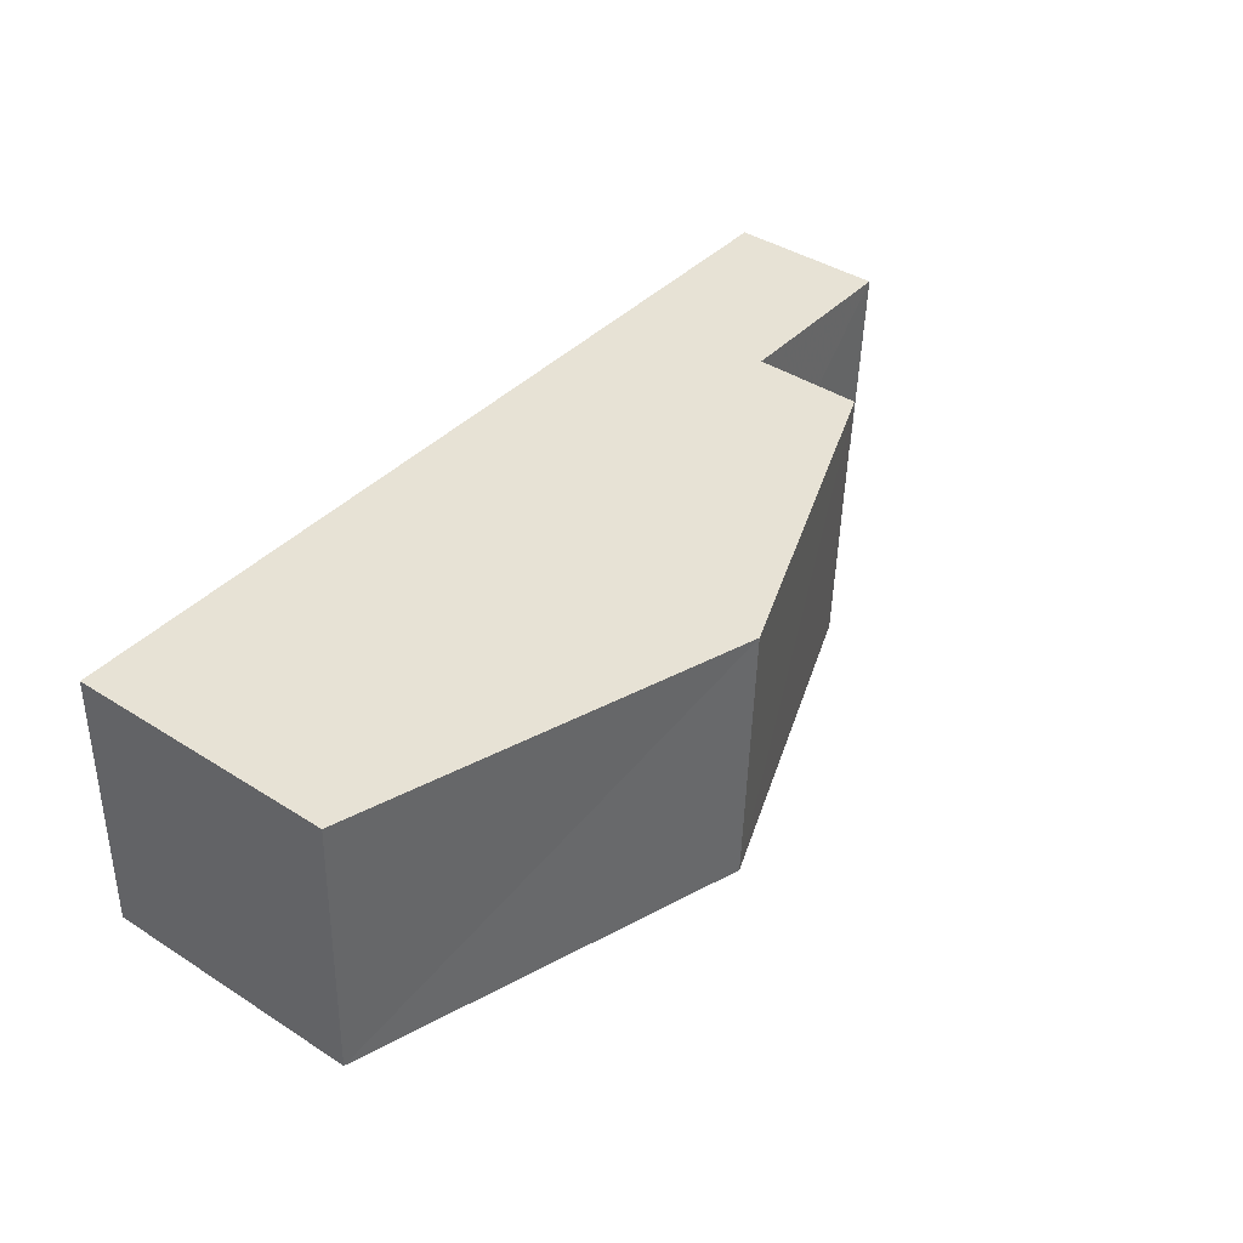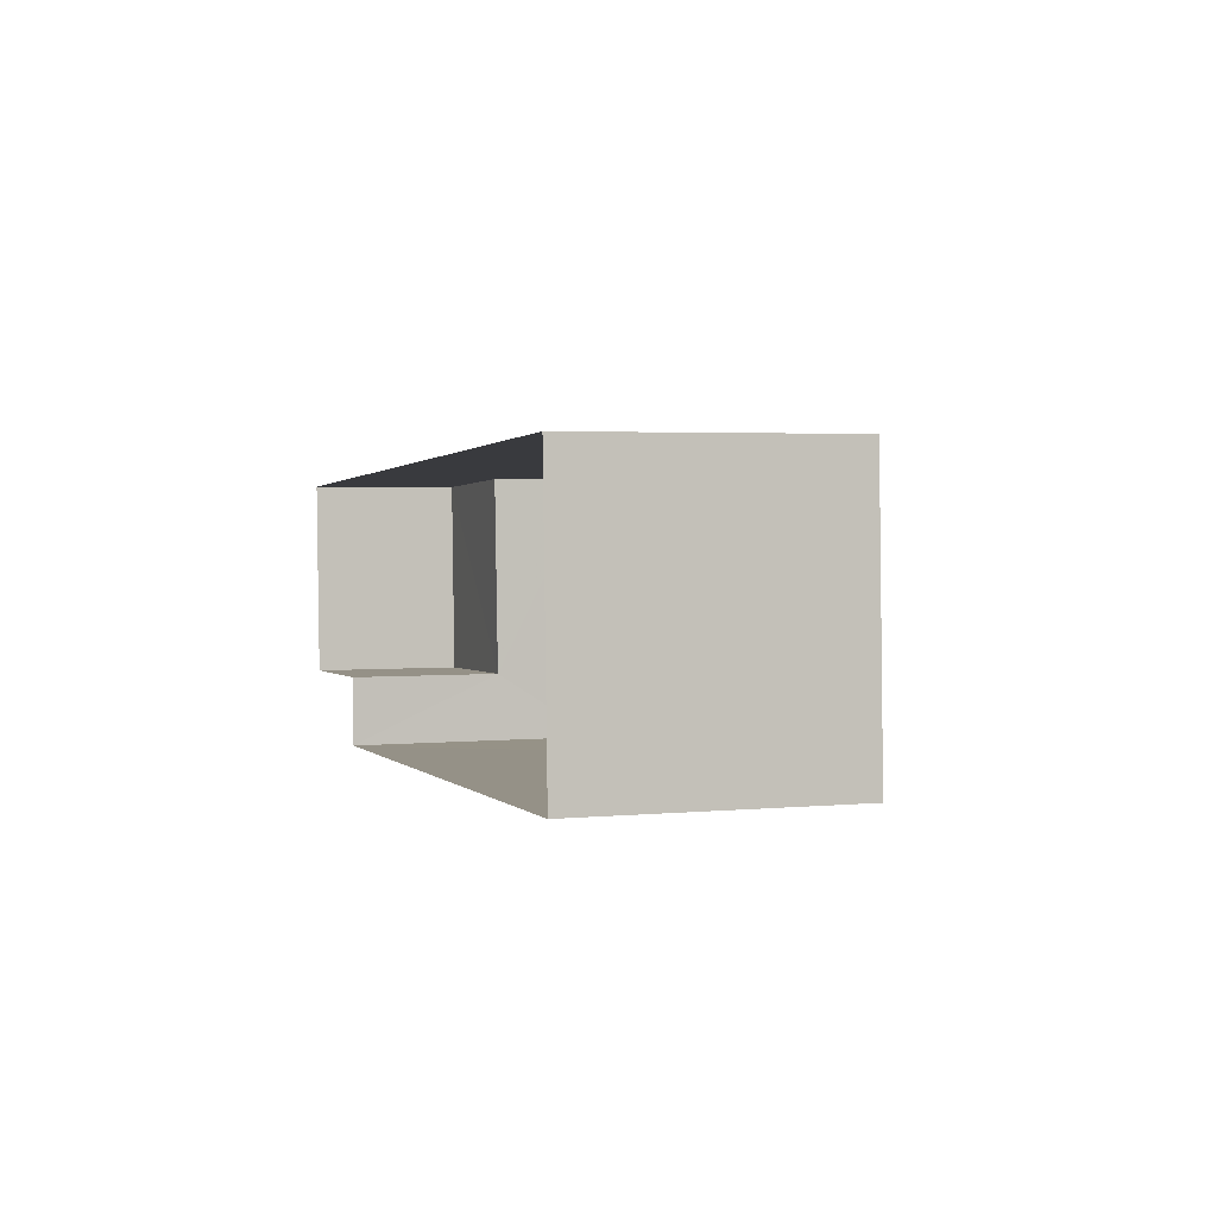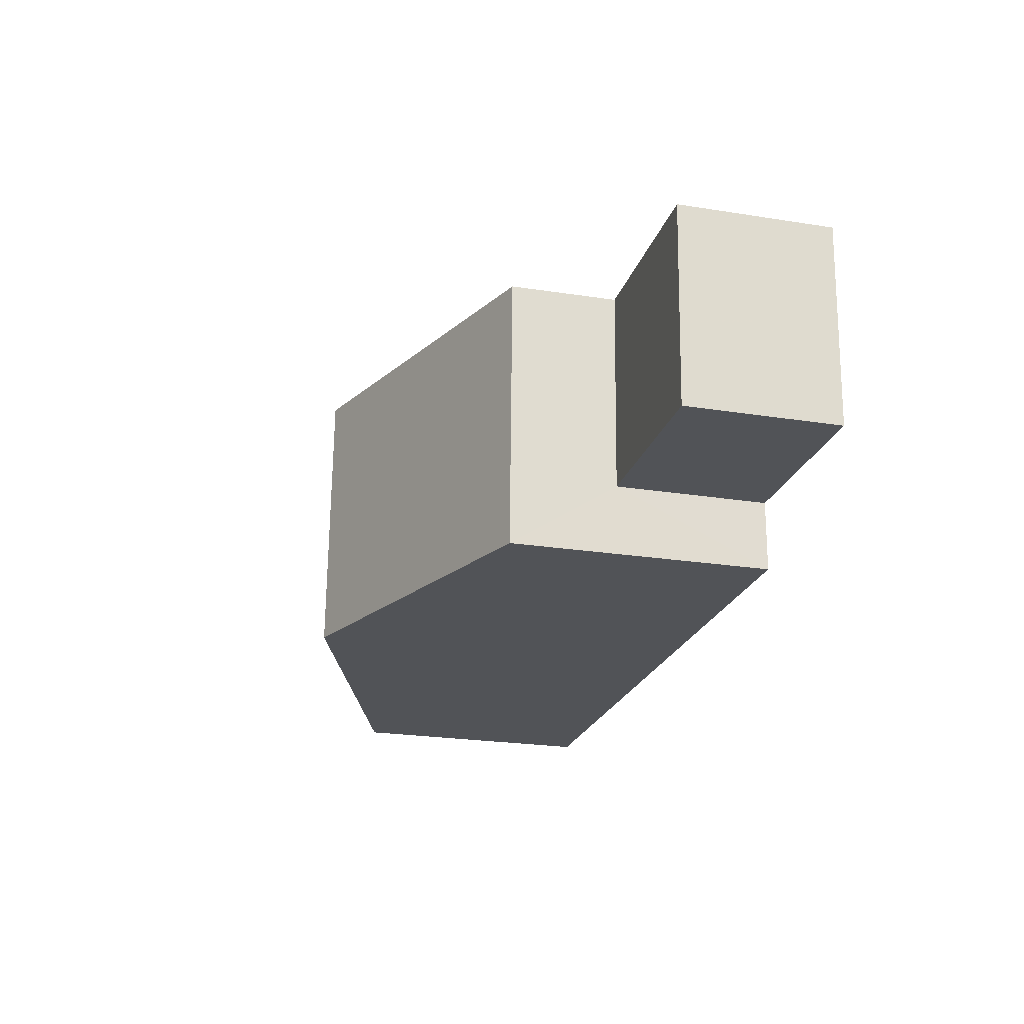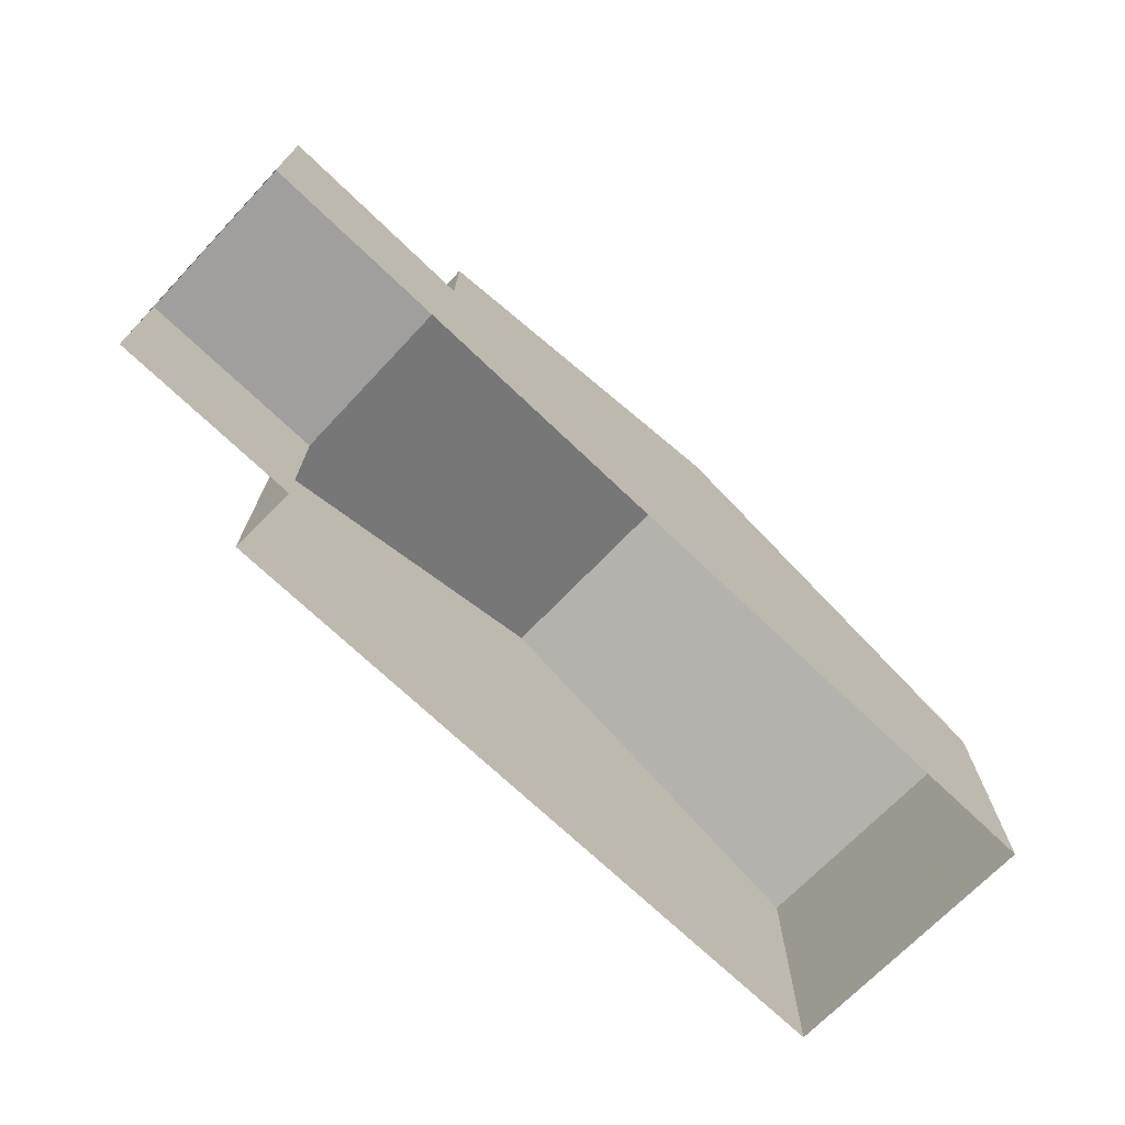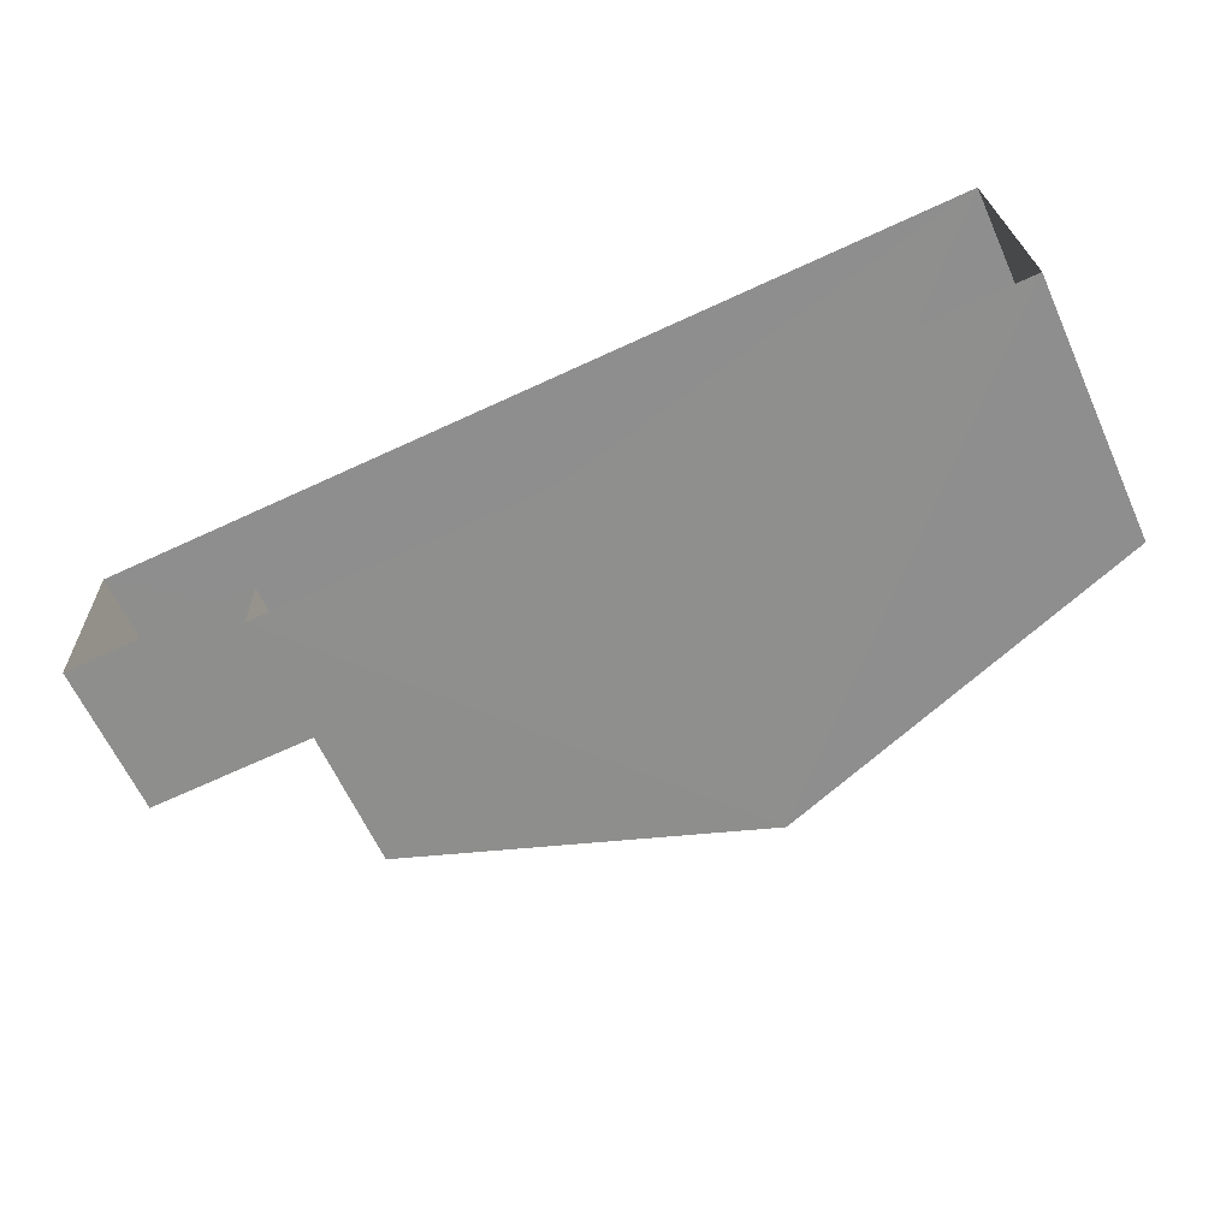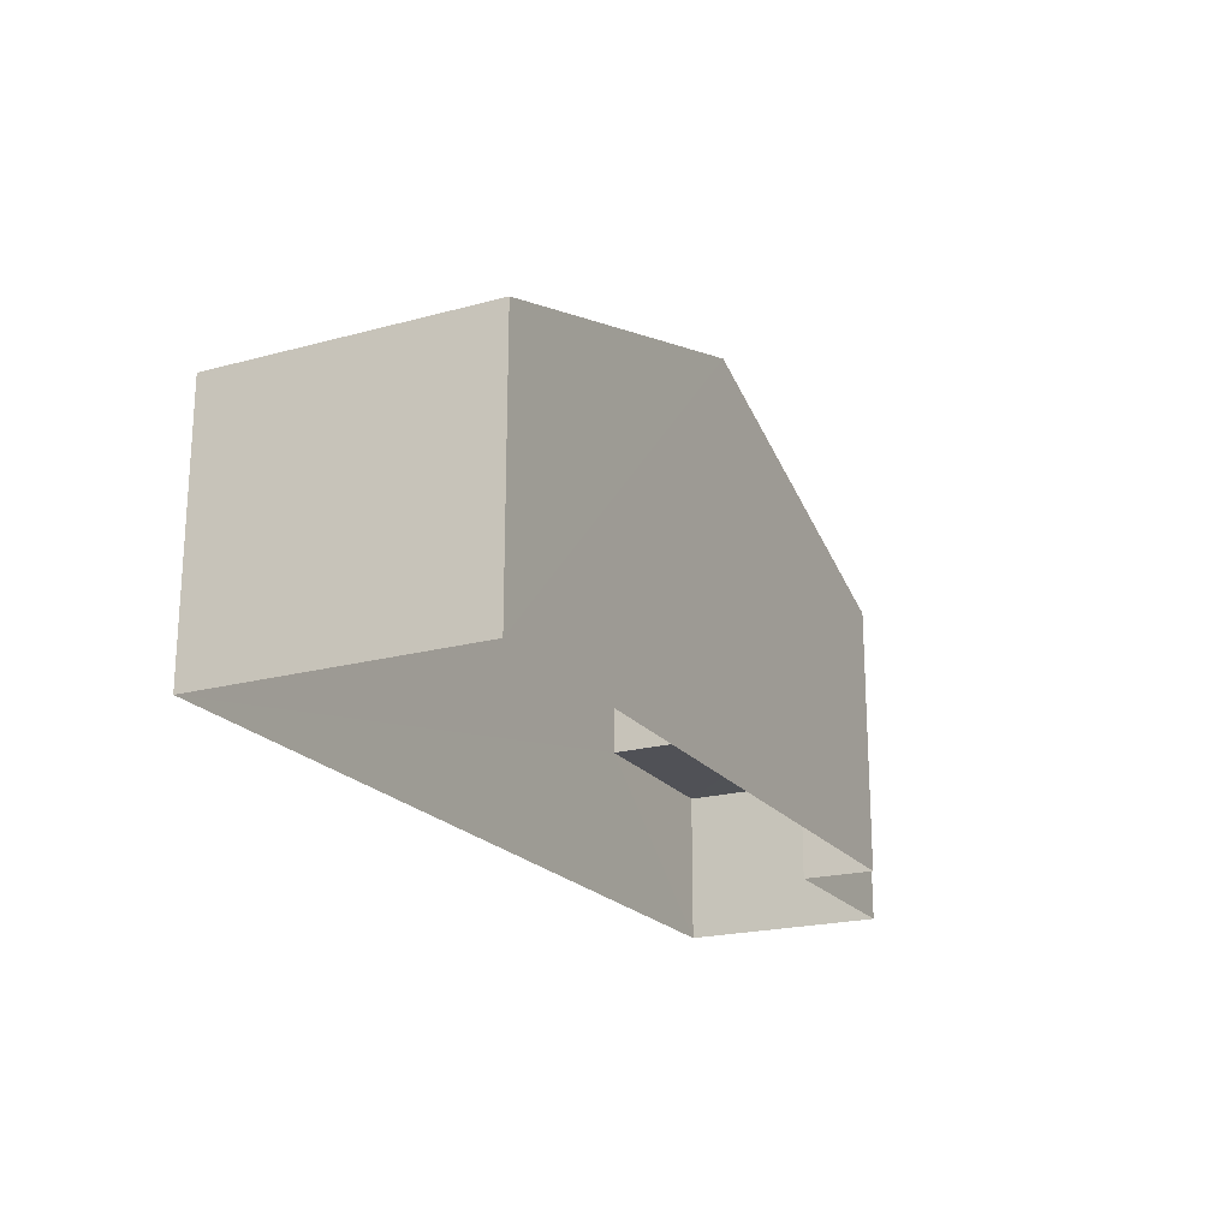
<metadata>
{"format":"obj","ext":"obj","renderer":"f3d","projection":"perspective","resolution":1024,"background":"white","views":[{"elev":41.8,"azim":-52.5,"up":"+Y"},{"elev":3.2,"azim":-107.7,"up":"+Y"},{"elev":-24.1,"azim":75.8,"up":"+Y"},{"elev":-71.4,"azim":133.9,"up":"+Z"},{"elev":-63.9,"azim":-155.6,"up":"+Y"},{"elev":-20.5,"azim":-66.1,"up":"+Z"}]}
</metadata>
<code>
v -3.726e+05 -1.045e+05 27.83
v -3.726e+05 -1.045e+05 27.83
v -3.726e+05 -1.045e+05 27.83
v -3.726e+05 -1.045e+05 27.83
v -3.726e+05 -1.045e+05 27.83
v -3.726e+05 -1.045e+05 27.83
v -3.726e+05 -1.045e+05 35.47
v -3.726e+05 -1.045e+05 32.98
v -3.726e+05 -1.045e+05 35.47
v -3.726e+05 -1.045e+05 32.98
v -3.726e+05 -1.045e+05 32.98
v -3.726e+05 -1.045e+05 32.98
v -3.726e+05 -1.045e+05 30.87
v -3.726e+05 -1.045e+05 30.87
v -3.726e+05 -1.045e+05 30.87
v -3.726e+05 -1.045e+05 30.87
f 1 2 3
f 2 4 3
f 3 5 6
f 3 4 5
f 7 8 9
f 7 10 8
f 9 11 7
f 9 12 11
f 13 14 15
f 16 13 15
f 10 7 4
f 7 11 16
f 4 16 5
f 5 16 15
f 4 7 16
f 3 6 14
f 13 3 14
f 10 4 2
f 8 10 2
f 14 6 5
f 15 14 5
f 8 2 9
f 2 1 9
f 1 12 9
f 1 13 12
f 12 13 11
f 1 3 13
f 11 13 16

</code>
